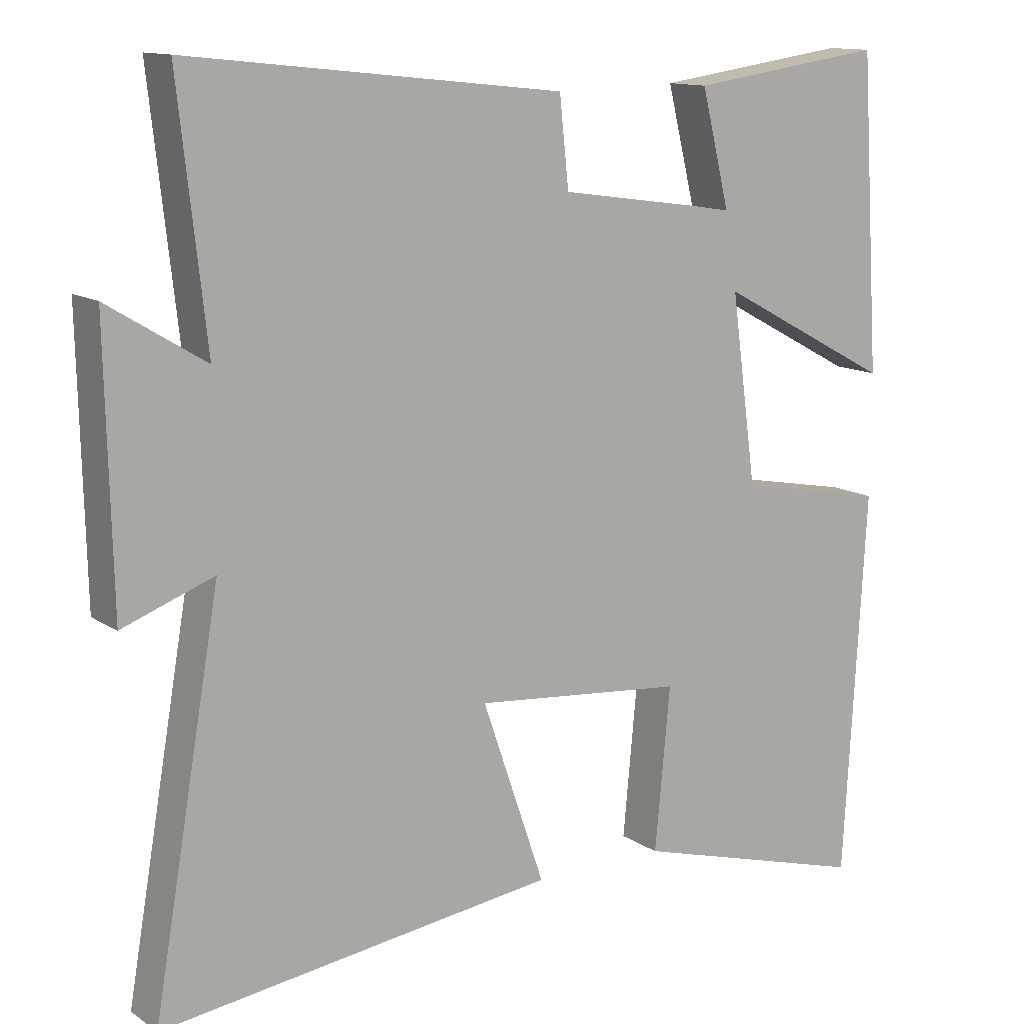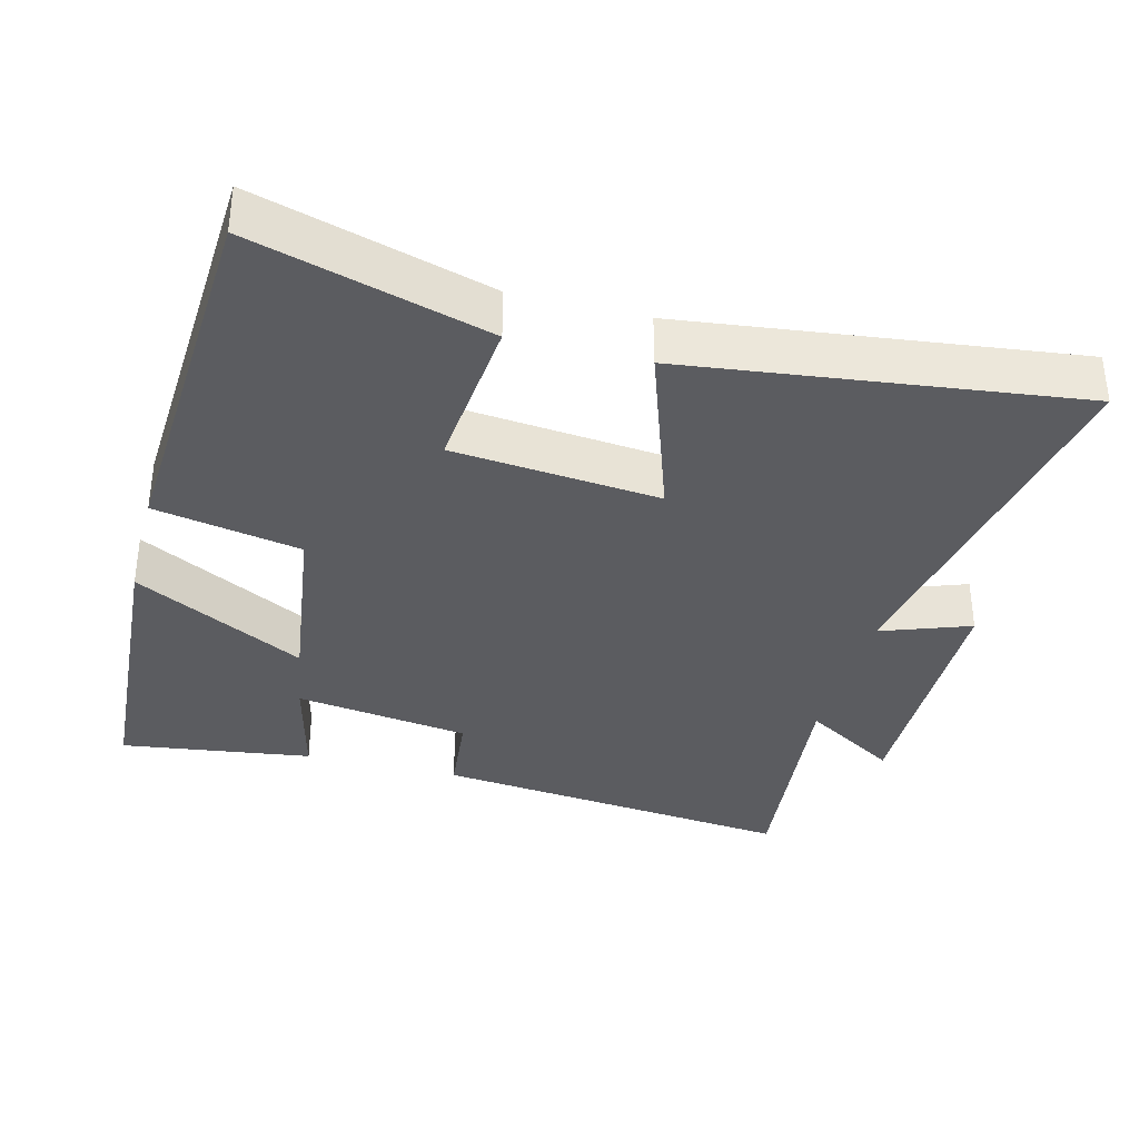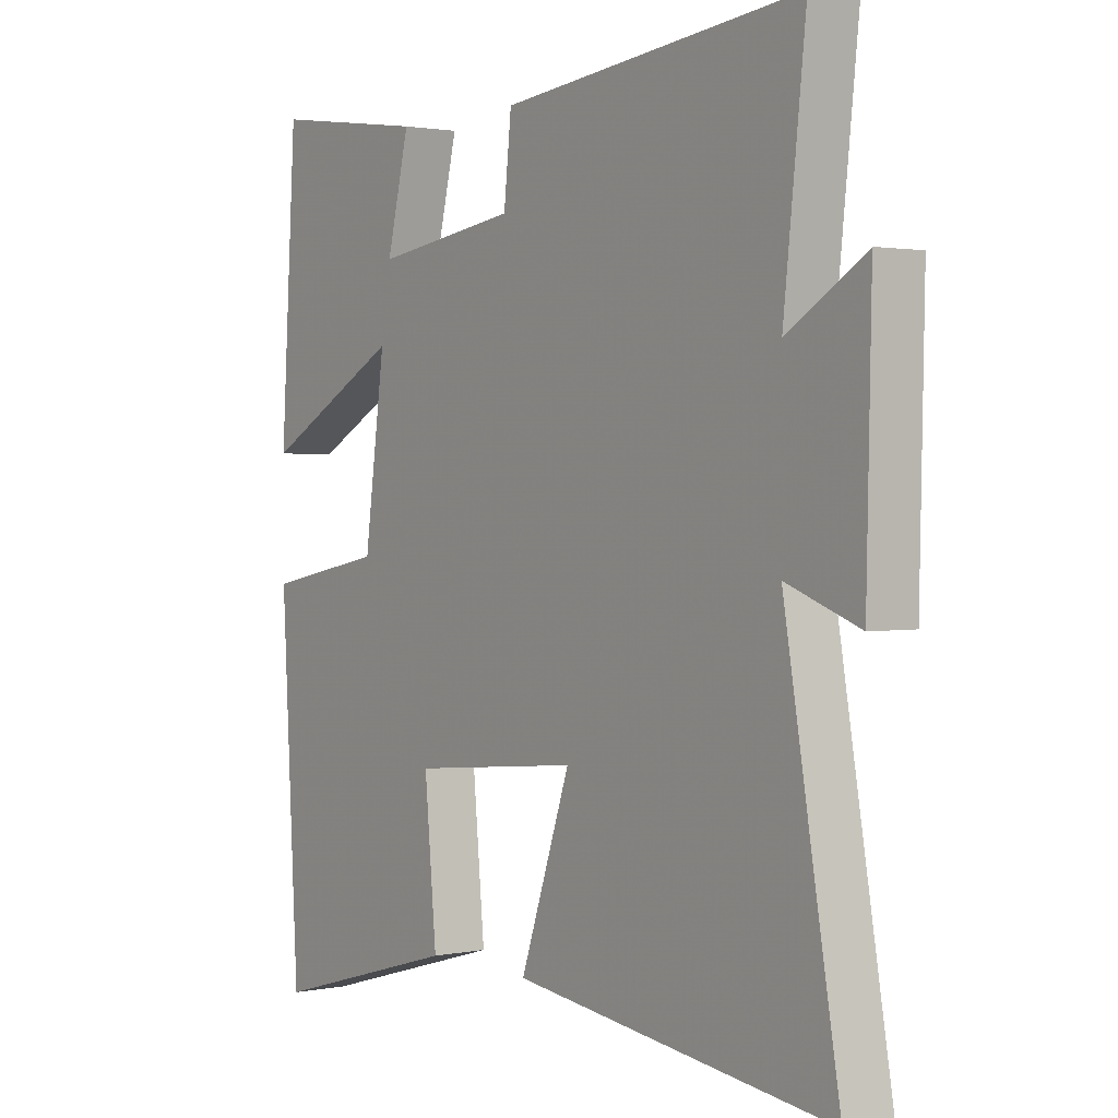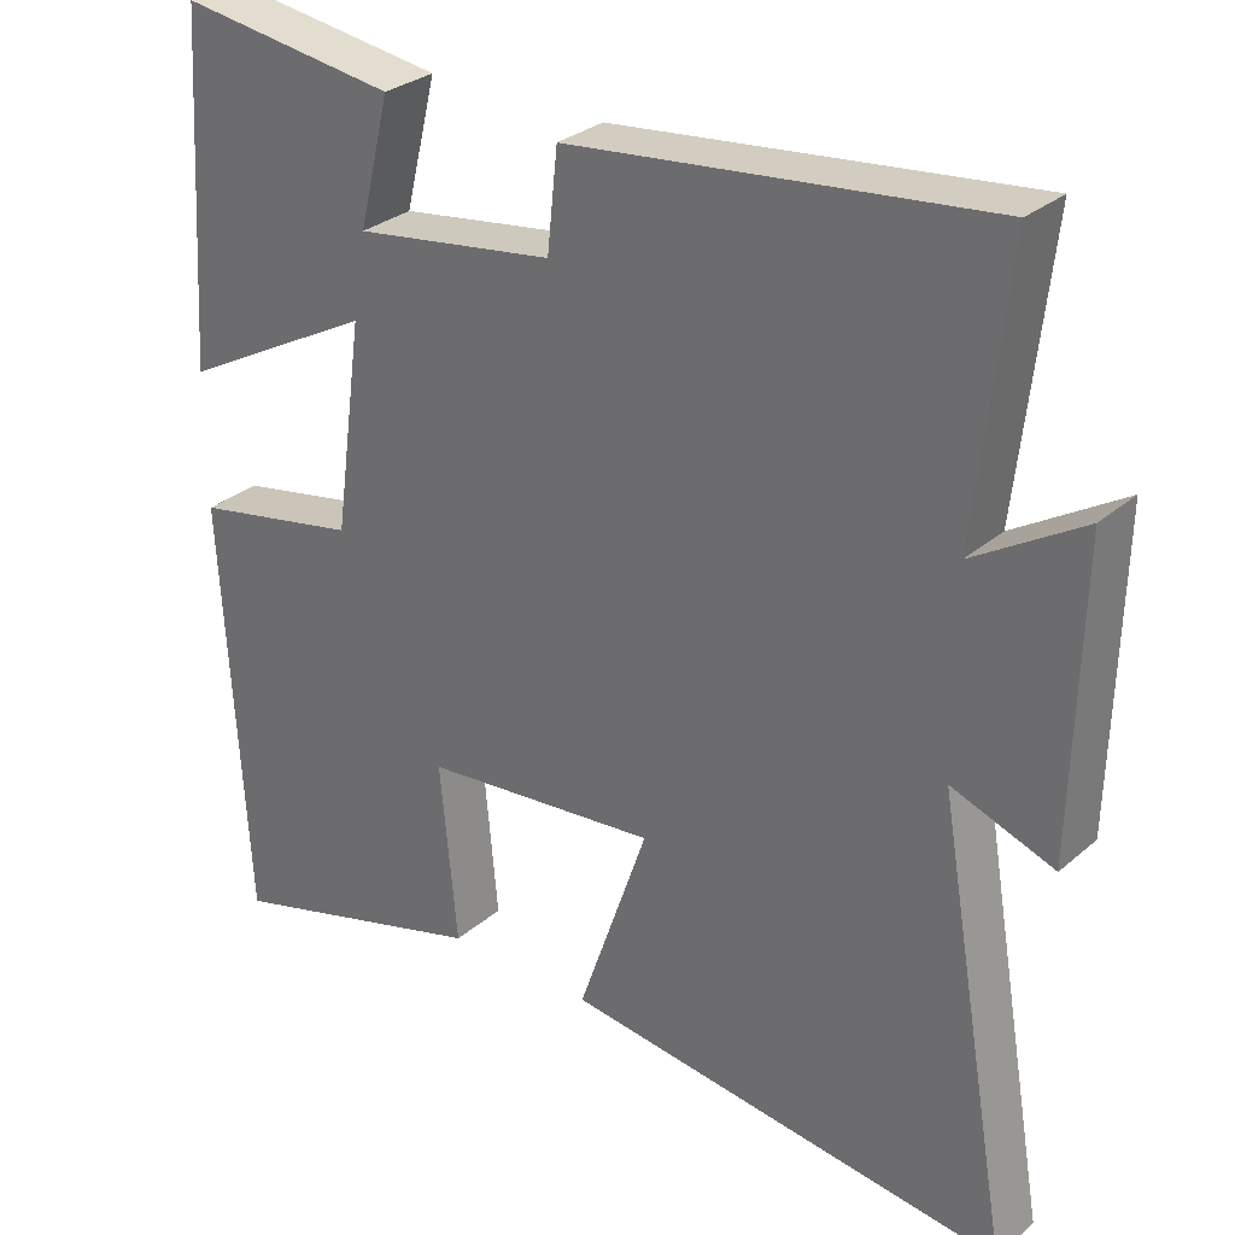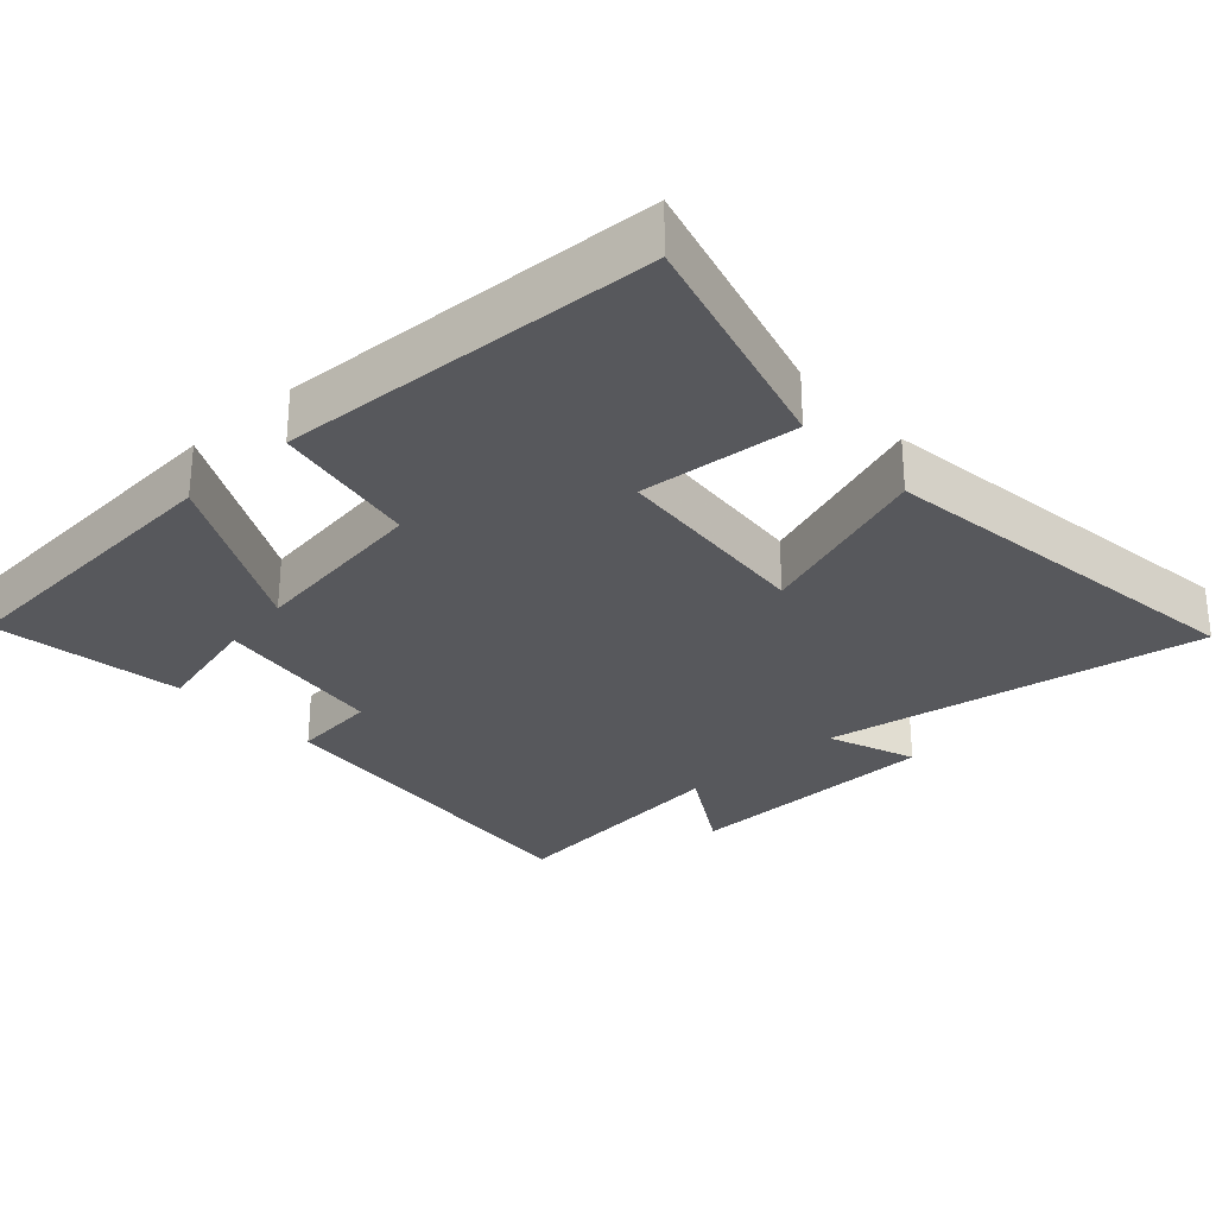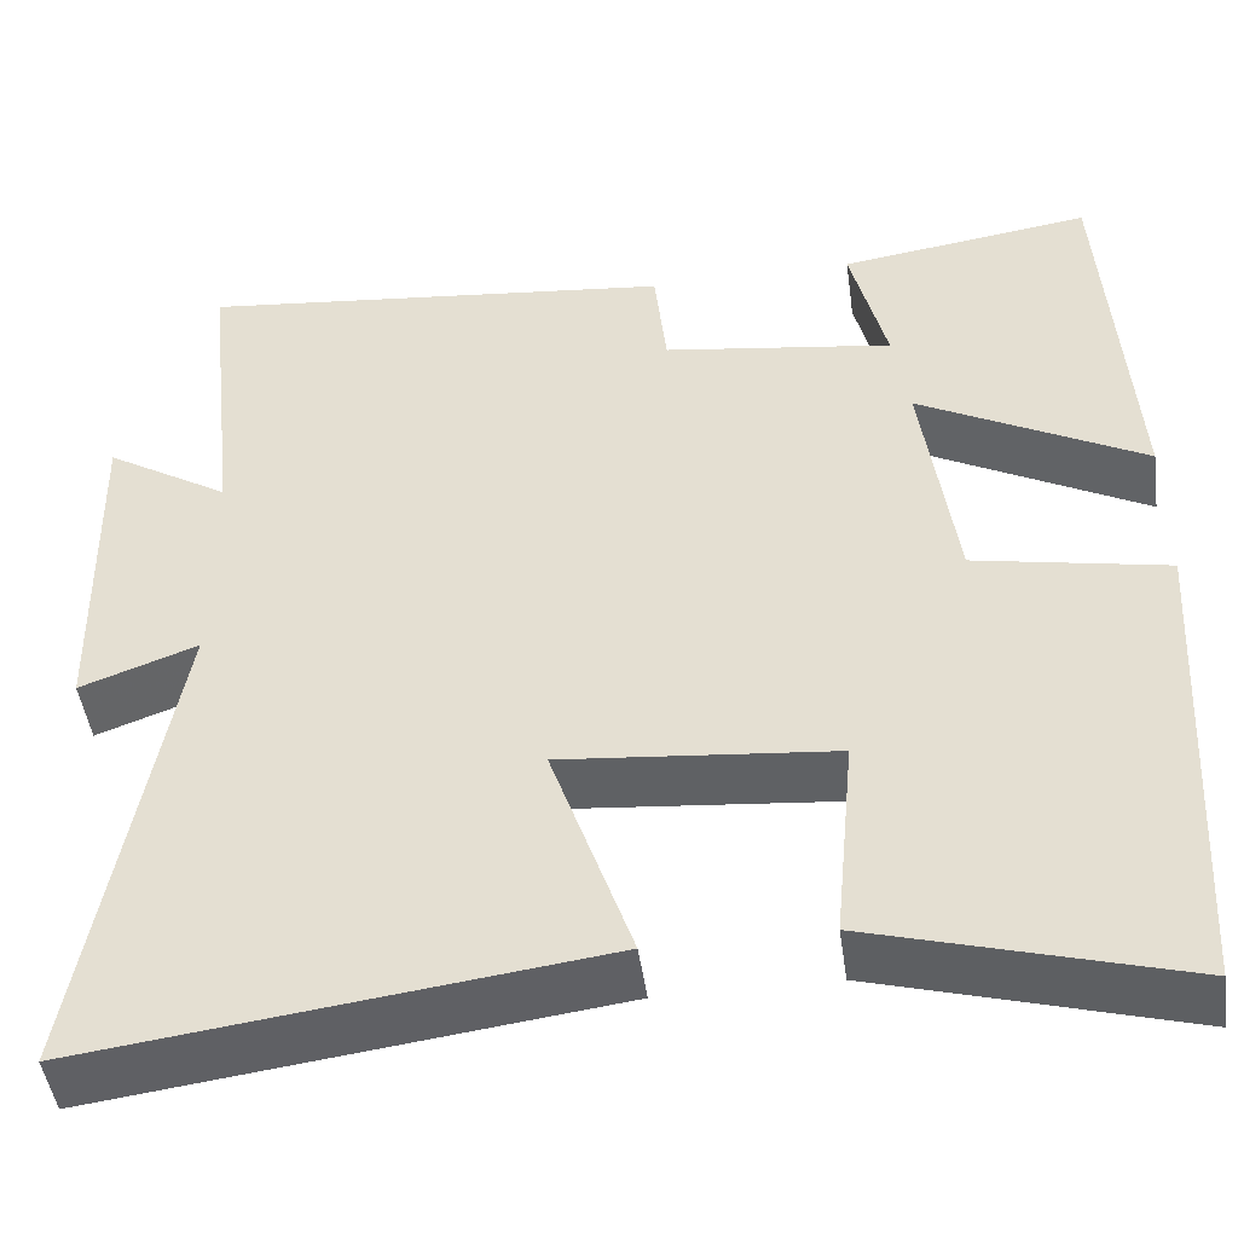
<metadata>
{"format":"obj","ext":"obj","renderer":"f3d","projection":"perspective","resolution":1024,"background":"white","views":[{"elev":12.8,"azim":-34.4,"up":"+Z"},{"elev":-35.2,"azim":165.4,"up":"+Y"},{"elev":1.5,"azim":-125.7,"up":"+Z"},{"elev":29.7,"azim":-141.0,"up":"+Z"},{"elev":-28.5,"azim":132.9,"up":"+Y"},{"elev":-47.2,"azim":8.0,"up":"+Z"}]}
</metadata>
<code>
v 0.47 0.07 -0.594
v 0.139 0.07 -0.5
v 0.16 0.07 -0.276
v -0.132 0.07 -0.248
v -0.045 0.07 -0.5
v -0.594 0.07 -0.569
v -0.5 0.07 -0.031
v -0.626 0.07 -0.077
v -0.634 0.07 0.295
v -0.5 0.07 0.213
v -0.538 0.07 0.556
v -0.021 0.07 0.5
v -0.008 0.07 0.378
v 0.24 0.07 0.342
v 0.201 0.07 0.5
v 0.472 0.07 0.538
v 0.5 0.07 0.107
v 0.257 0.07 0.237
v 0.293 0.07 -0.023
v 0.5 0.07 -0.063
v 0.47 0 -0.594
v 0.139 0 -0.5
v 0.16 0 -0.276
v -0.132 0 -0.248
v -0.045 0 -0.5
v -0.594 0 -0.569
v -0.5 0 -0.031
v -0.626 0 -0.077
v -0.634 0 0.295
v -0.5 0 0.213
v -0.538 0 0.556
v -0.021 0 0.5
v -0.008 0 0.378
v 0.24 0 0.342
v 0.201 0 0.5
v 0.472 0 0.538
v 0.5 0 0.107
v 0.257 0 0.237
v 0.293 0 -0.023
v 0.5 0 -0.063
f 19 20 1 2
f 18 19 2 3
f 16 17 18
f 14 15 16
f 14 16 18
f 13 14 18 3
f 10 11 12 13
f 7 8 9 10
f 7 10 13 3
f 4 5 6 7
f 3 4 7
f 22 21 40 39
f 23 22 39 38
f 38 37 36
f 36 35 34
f 38 36 34
f 23 38 34 33
f 33 32 31 30
f 30 29 28 27
f 23 33 30 27
f 27 26 25 24
f 27 24 23
f 1 21 22 2
f 2 22 23 3
f 3 23 24 4
f 4 24 25 5
f 5 25 26 6
f 6 26 27 7
f 7 27 28 8
f 8 28 29 9
f 9 29 30 10
f 10 30 31 11
f 11 31 32 12
f 12 32 33 13
f 13 33 34 14
f 14 34 35 15
f 15 35 36 16
f 16 36 37 17
f 17 37 38 18
f 18 38 39 19
f 19 39 40 20
f 20 40 21 1

</code>
